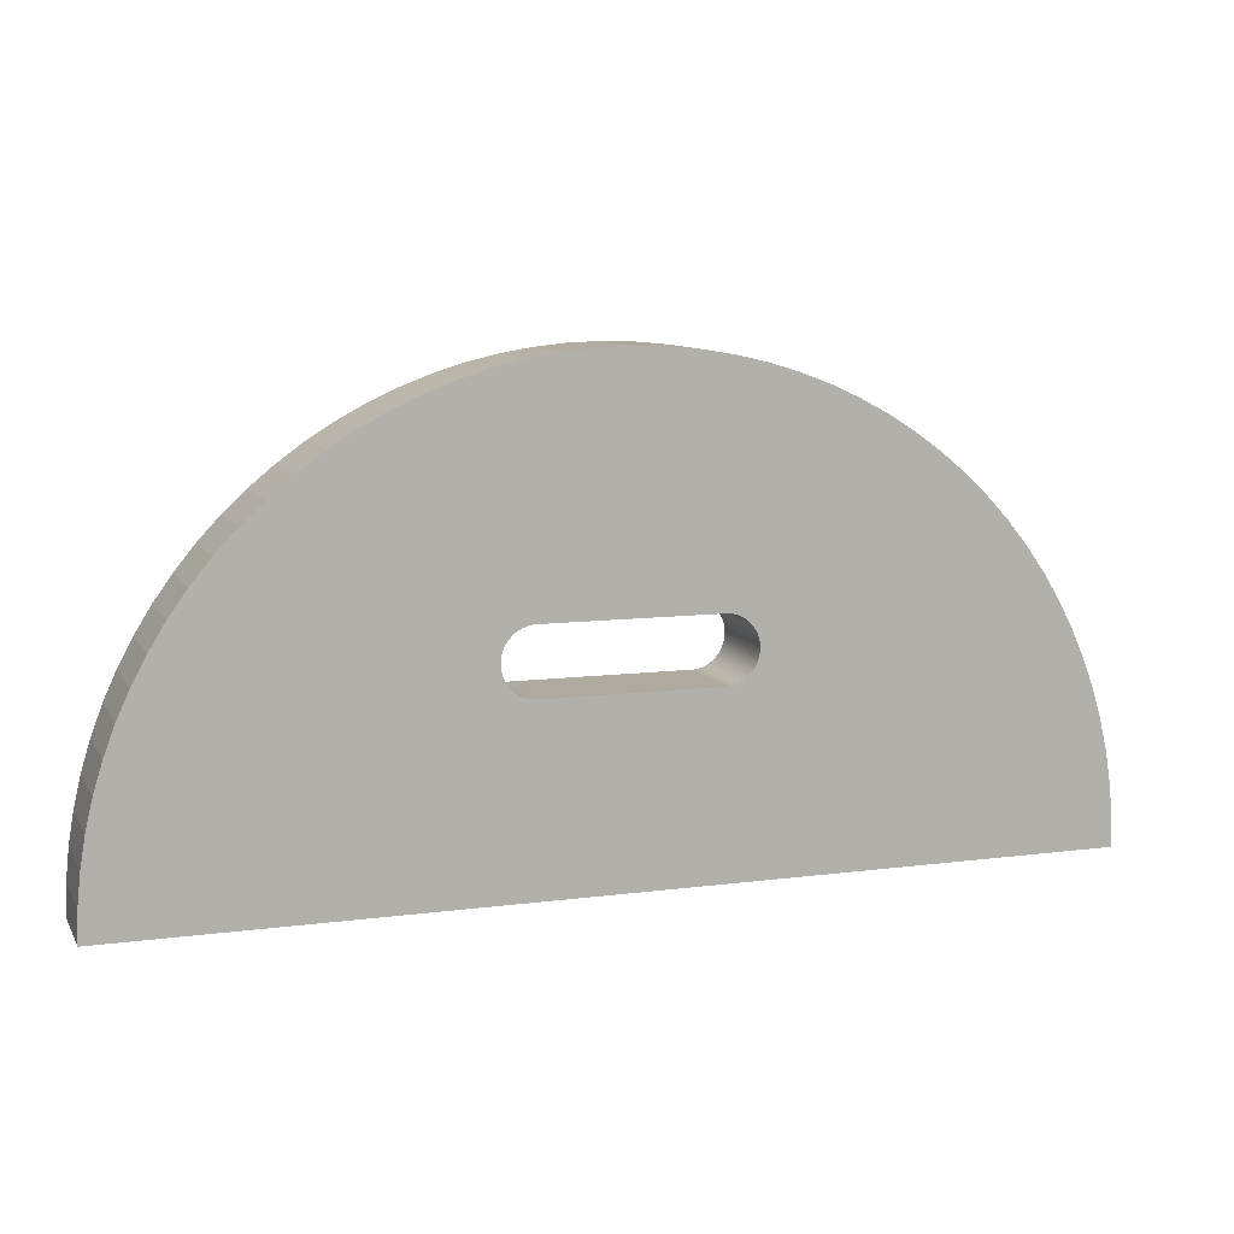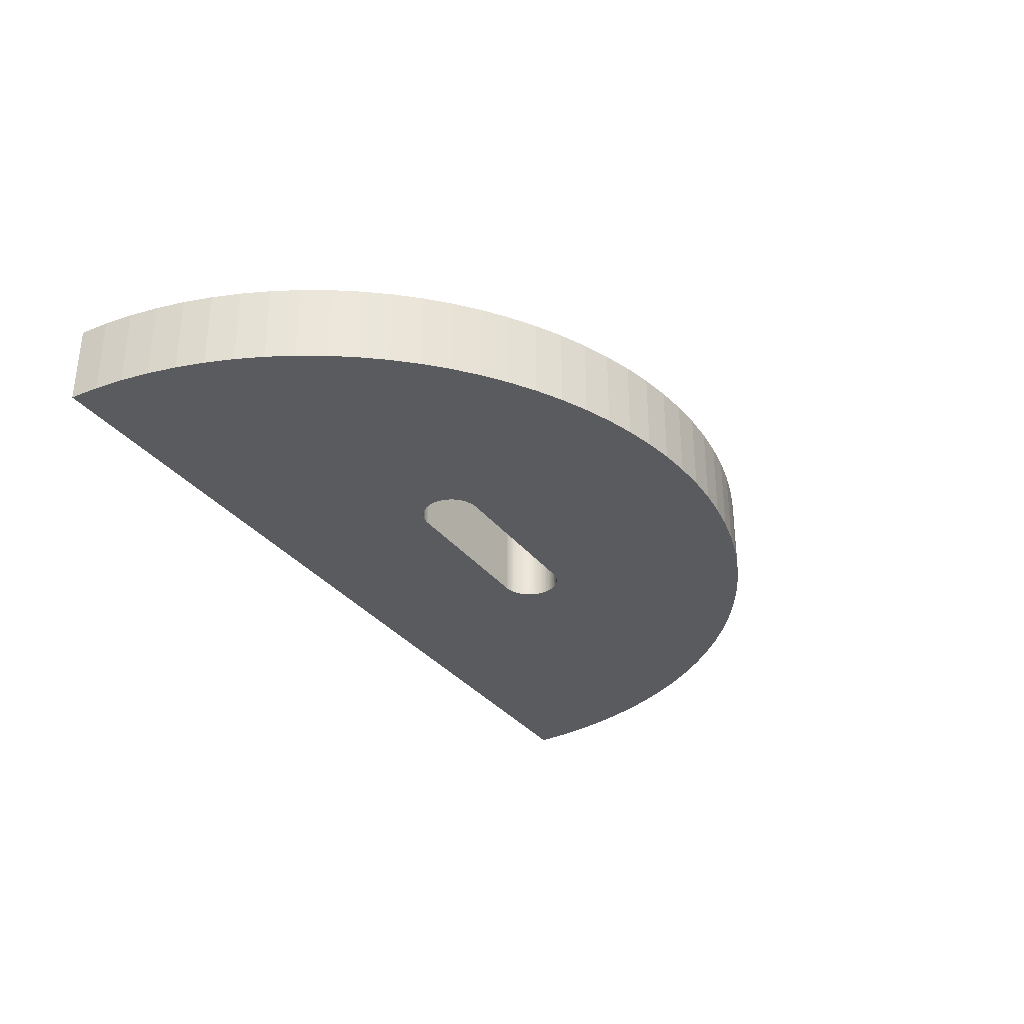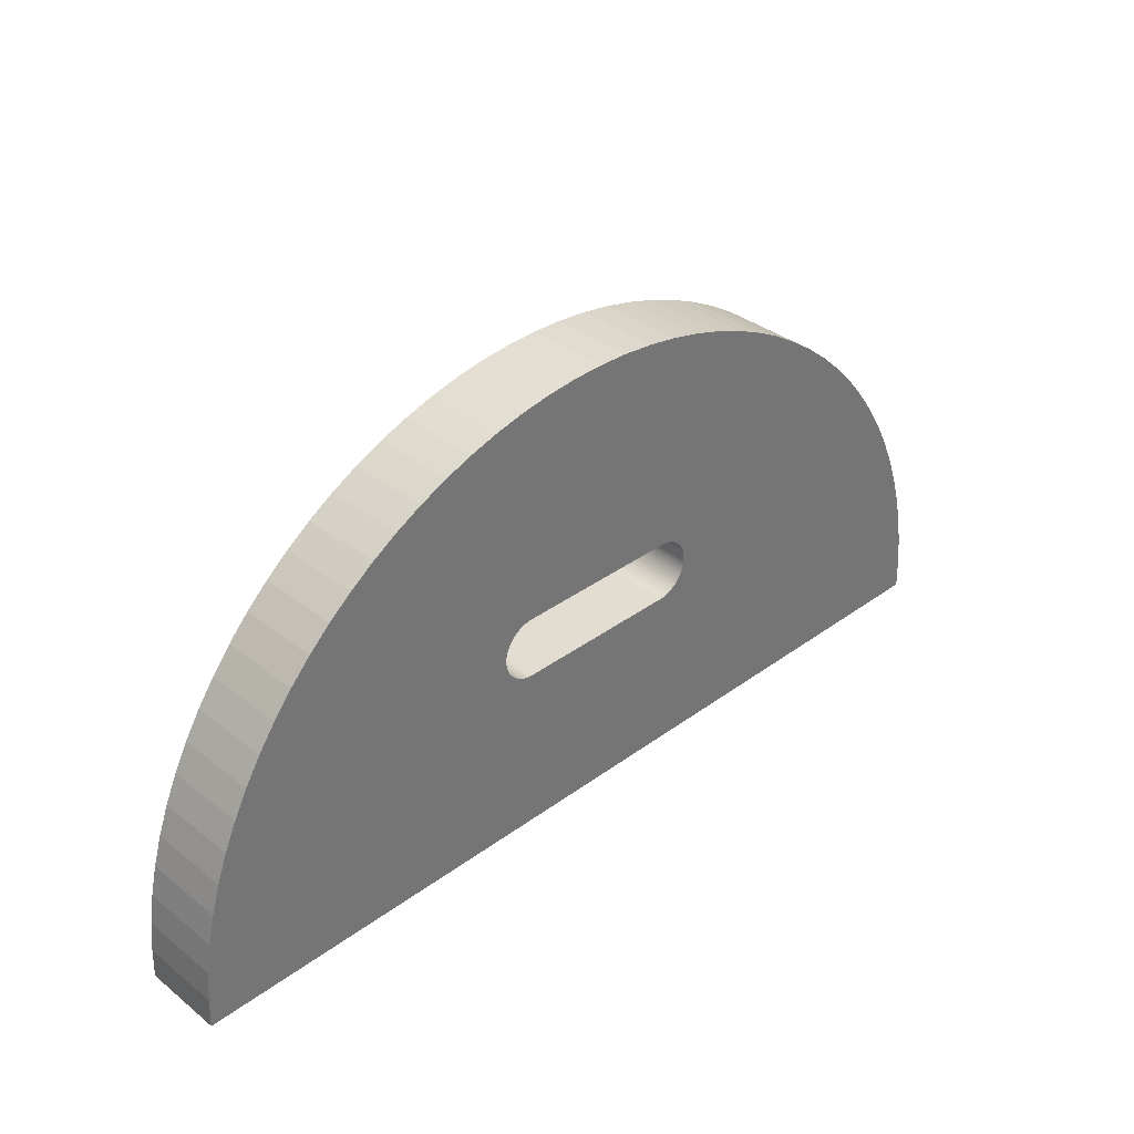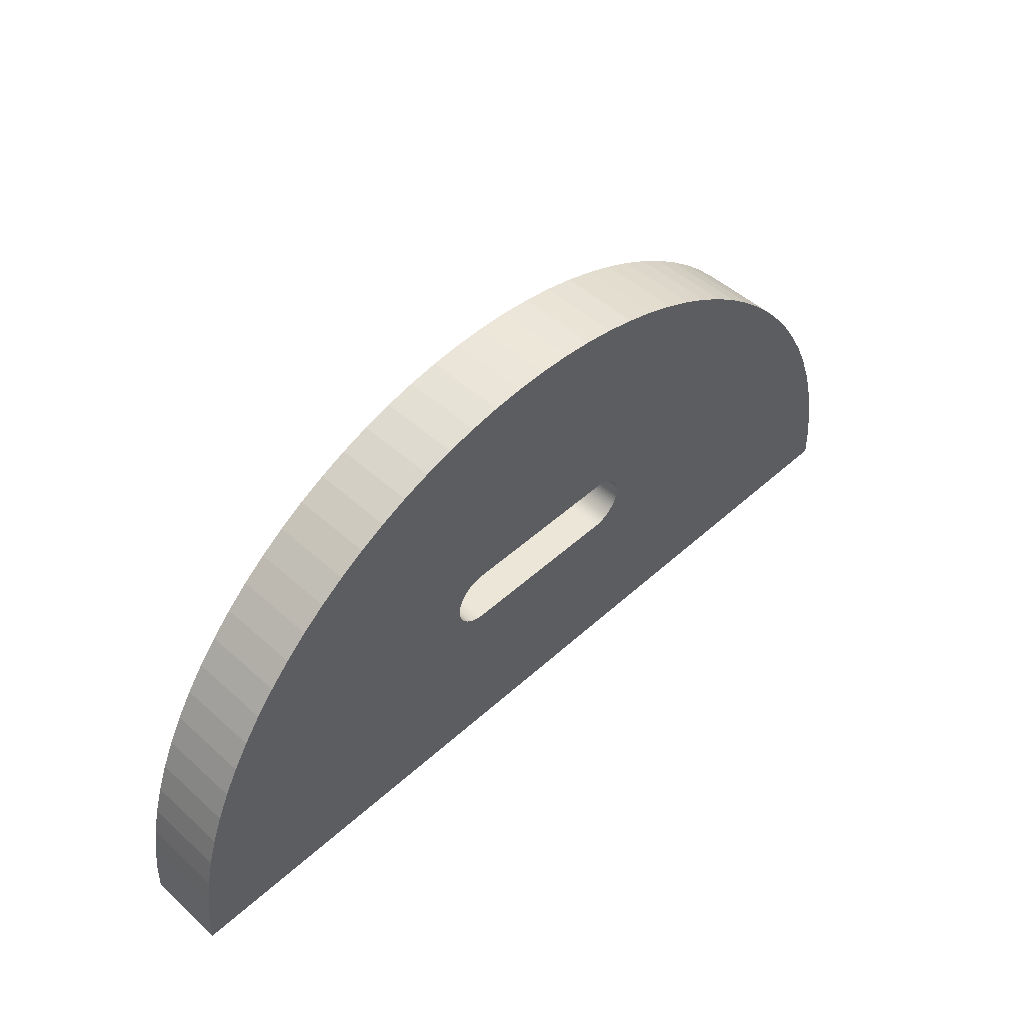
<metadata>
{"format":"obj","ext":"obj","renderer":"f3d","projection":"perspective","resolution":1024,"background":"white","views":[{"elev":9.5,"azim":-19.0,"up":"+Z"},{"elev":-32.8,"azim":-58.6,"up":"+Y"},{"elev":35.4,"azim":135.9,"up":"+Z"},{"elev":49.1,"azim":-45.1,"up":"+Z"}]}
</metadata>
<code>
o bottom_CUCurve.5137
v 0.001411 0 0.2836
v 0.002027 0 0.3022
v 0.003859 0 0.3207
v 0.006884 0 0.3389
v 0.01108 0 0.3568
v 0.01642 0 0.3744
v 0.02289 0 0.3916
v 0.03047 0 0.4083
v 0.03912 0 0.4245
v 0.04883 0 0.4401
v 0.05957 0 0.4551
v 0.07133 0 0.4695
v 0.08407 0 0.4831
v 0.09769 0 0.4958
v 0.112 0 0.5076
v 0.1271 0 0.5183
v 0.1427 0 0.528
v 0.1589 0 0.5367
v 0.1756 0 0.5443
v 0.1928 0 0.5507
v 0.2104 0 0.5561
v 0.2283 0 0.5603
v 0.2465 0 0.5633
v 0.265 0 0.5651
v 0.2836 0 0.5657
v 0.3023 0 0.5651
v 0.3207 0 0.5633
v 0.339 0 0.5603
v 0.3569 0 0.5561
v 0.3745 0 0.5507
v 0.3916 0 0.5443
v 0.4084 0 0.5367
v 0.4246 0 0.528
v 0.4402 0 0.5183
v 0.4552 0 0.5076
v 0.4696 0 0.4958
v 0.4832 0 0.4831
v 0.4959 0 0.4695
v 0.5077 0 0.4551
v 0.5184 0 0.4401
v 0.5282 0 0.4245
v 0.5368 0 0.4083
v 0.5444 0 0.3916
v 0.5509 0 0.3744
v 0.5562 0 0.3568
v 0.5604 0 0.3389
v 0.5634 0 0.3207
v 0.5653 0 0.3022
v 0.5659 0 0.2836
v 0.5548 0 0.2836
v 0.5241 0 0.2836
v 0.4777 0 0.2836
v 0.4195 0 0.2836
v 0.3535 0 0.2836
v 0.2836 0 0.2836
v 0.2137 0 0.2836
v 0.1478 0 0.2836
v 0.08961 0 0.2836
v 0.04322 0 0.2836
v 0.01252 0 0.2836
v 0.3351 0 0.4277
v 0.2321 0 0.4277
v 0.2309 0 0.4276
v 0.2297 0 0.4275
v 0.2285 0 0.4272
v 0.2273 0 0.4269
v 0.2261 0 0.4265
v 0.225 0 0.426
v 0.2239 0 0.4255
v 0.2228 0 0.4249
v 0.2218 0 0.4242
v 0.2208 0 0.4235
v 0.2199 0 0.4227
v 0.219 0 0.4218
v 0.2182 0 0.4209
v 0.2174 0 0.4199
v 0.2167 0 0.4189
v 0.2161 0 0.4179
v 0.2155 0 0.4168
v 0.215 0 0.4157
v 0.2146 0 0.4145
v 0.2142 0 0.4134
v 0.214 0 0.4122
v 0.2138 0 0.4109
v 0.2137 0 0.4097
v 0.2136 0 0.4085
v 0.2137 0 0.4072
v 0.2138 0 0.406
v 0.214 0 0.4048
v 0.2142 0 0.4036
v 0.2146 0 0.4024
v 0.215 0 0.4013
v 0.2155 0 0.4002
v 0.2161 0 0.3991
v 0.2167 0 0.398
v 0.2174 0 0.397
v 0.2182 0 0.3961
v 0.219 0 0.3951
v 0.2199 0 0.3943
v 0.2208 0 0.3935
v 0.2218 0 0.3927
v 0.2228 0 0.3921
v 0.2239 0 0.3915
v 0.225 0 0.3909
v 0.2261 0 0.3905
v 0.2273 0 0.3901
v 0.2285 0 0.3897
v 0.2297 0 0.3895
v 0.2309 0 0.3893
v 0.2321 0 0.3893
v 0.2335 0 0.3893
v 0.2374 0 0.3893
v 0.2434 0 0.3893
v 0.2512 0 0.3893
v 0.2604 0 0.3893
v 0.2708 0 0.3893
v 0.2818 0 0.3893
v 0.2932 0 0.3893
v 0.3046 0 0.3893
v 0.3156 0 0.3893
v 0.3259 0 0.3893
v 0.3351 0 0.3893
v 0.3364 0 0.3893
v 0.3376 0 0.3895
v 0.3388 0 0.3897
v 0.34 0 0.3901
v 0.3412 0 0.3905
v 0.3423 0 0.3909
v 0.3434 0 0.3915
v 0.3444 0 0.3921
v 0.3455 0 0.3927
v 0.3465 0 0.3935
v 0.3474 0 0.3943
v 0.3483 0 0.3951
v 0.3491 0 0.3961
v 0.3499 0 0.397
v 0.3506 0 0.398
v 0.3512 0 0.3991
v 0.3518 0 0.4002
v 0.3523 0 0.4013
v 0.3527 0 0.4024
v 0.353 0 0.4036
v 0.3533 0 0.4048
v 0.3535 0 0.406
v 0.3536 0 0.4072
v 0.3537 0 0.4085
v 0.3536 0 0.4097
v 0.3535 0 0.4109
v 0.3533 0 0.4122
v 0.353 0 0.4134
v 0.3527 0 0.4145
v 0.3523 0 0.4157
v 0.3518 0 0.4168
v 0.3512 0 0.4179
v 0.3506 0 0.4189
v 0.3499 0 0.4199
v 0.3491 0 0.4209
v 0.3483 0 0.4218
v 0.3474 0 0.4227
v 0.3465 0 0.4235
v 0.3455 0 0.4242
v 0.3444 0 0.4249
v 0.3434 0 0.4255
v 0.3423 0 0.426
v 0.3412 0 0.4265
v 0.34 0 0.4269
v 0.3388 0 0.4272
v 0.3376 0 0.4275
v 0.3364 0 0.4276
v 0.3455 0.05 0.4242
v 0.3444 0.05 0.4249
v 0.4777 0.05 0.2836
v 0.4195 0.05 0.2836
v 0.2836 0.05 0.5657
v 0.3023 0.05 0.5651
v 0.5368 0.05 0.4083
v 0.3527 0.05 0.4024
v 0.03912 0.05 0.4245
v 0.2142 0.05 0.4134
v 0.02289 0.05 0.3916
v 0.2285 0.05 0.3897
v 0.5184 0.05 0.4401
v 0.34 0.05 0.4269
v 0.3474 0.05 0.4227
v 0.3465 0.05 0.4235
v 0.2199 0.05 0.4227
v 0.219 0.05 0.4218
v 0.03047 0.05 0.4083
v 0.215 0.05 0.4013
v 0.3569 0.05 0.5561
v 0.3745 0.05 0.5507
v 0.1589 0.05 0.5367
v 0.4246 0.05 0.528
v 0.3499 0.05 0.4199
v 0.3491 0.05 0.4209
v 0.5282 0.05 0.4245
v 0.3537 0.05 0.4085
v 0.1756 0.05 0.5443
v 0.3916 0.05 0.5443
v 0.112 0.05 0.5076
v 0.4696 0.05 0.4958
v 0.2167 0.05 0.4189
v 0.2161 0.05 0.4179
v 0.5509 0.05 0.3744
v 0.3046 0.05 0.3893
v 0.002027 0.05 0.3022
v 0.3535 0.05 0.2836
v 0.3535 0.05 0.406
v 0.3536 0.05 0.4072
v 0.2138 0.05 0.4109
v 0.2137 0.05 0.4097
v 0.2465 0.05 0.5633
v 0.3207 0.05 0.5633
v 0.07133 0.05 0.4695
v 0.4959 0.05 0.4695
v 0.3412 0.05 0.4265
v 0.3535 0.05 0.4109
v 0.3533 0.05 0.4122
v 0.2174 0.05 0.397
v 0.2218 0.05 0.3927
v 0.2932 0.05 0.3893
v 0.3434 0.05 0.3915
v 0.3444 0.05 0.3921
v 0.2239 0.05 0.3915
v 0.5562 0.05 0.3568
v 0.5604 0.05 0.3389
v 0.04883 0.05 0.4401
v 0.2321 0.05 0.4277
v 0.2239 0.05 0.4255
v 0.2228 0.05 0.4249
v 0.2138 0.05 0.406
v 0.5444 0.05 0.3916
v 0.2335 0.05 0.3893
v 0.2283 0.05 0.5603
v 0.3523 0.05 0.4157
v 0.3518 0.05 0.4168
v 0.219 0.05 0.3951
v 0.2199 0.05 0.3943
v 0.3388 0.05 0.3897
v 0.5548 0.05 0.2836
v 0.05957 0.05 0.4551
v 0.2297 0.05 0.4275
v 0.2285 0.05 0.4272
v 0.006884 0.05 0.3389
v 0.08407 0.05 0.4831
v 0.09769 0.05 0.4958
v 0.3523 0.05 0.4013
v 0.4832 0.05 0.4831
v 0.3364 0.05 0.4276
v 0.215 0.05 0.4157
v 0.2146 0.05 0.4145
v 0.2136 0.05 0.4085
v 0.3465 0.05 0.3935
v 0.3388 0.05 0.4272
v 0.265 0.05 0.5651
v 0.2273 0.05 0.4269
v 0.003859 0.05 0.3207
v 0.5653 0.05 0.3022
v 0.2261 0.05 0.4265
v 0.353 0.05 0.4134
v 0.01108 0.05 0.3568
v 0.01642 0.05 0.3744
v 0.214 0.05 0.4048
v 0.3499 0.05 0.397
v 0.1928 0.05 0.5507
v 0.2104 0.05 0.5561
v 0.225 0.05 0.426
v 0.3483 0.05 0.4218
v 0.3506 0.05 0.398
v 0.2512 0.05 0.3893
v 0.2604 0.05 0.3893
v 0.4402 0.05 0.5183
v 0.2155 0.05 0.4002
v 0.2374 0.05 0.3893
v 0.34 0.05 0.3901
v 0.3412 0.05 0.3905
v 0.04322 0.05 0.2836
v 0.339 0.05 0.5603
v 0.2297 0.05 0.3895
v 0.3512 0.05 0.4179
v 0.3351 0.05 0.3893
v 0.3364 0.05 0.3893
v 0.001411 0.05 0.2836
v 0.214 0.05 0.4122
v 0.225 0.05 0.3909
v 0.3434 0.05 0.4255
v 0.2208 0.05 0.4235
v 0.1271 0.05 0.5183
v 0.4552 0.05 0.5076
v 0.3506 0.05 0.4189
v 0.2836 0.05 0.2836
v 0.2174 0.05 0.4199
v 0.5659 0.05 0.2836
v 0.4084 0.05 0.5367
v 0.3533 0.05 0.4048
v 0.2137 0.05 0.4072
v 0.3423 0.05 0.3909
v 0.5634 0.05 0.3207
v 0.2309 0.05 0.4276
v 0.3536 0.05 0.4097
v 0.2182 0.05 0.3961
v 0.2228 0.05 0.3921
v 0.2321 0.05 0.3893
v 0.5241 0.05 0.2836
v 0.1478 0.05 0.2836
v 0.08961 0.05 0.2836
v 0.5077 0.05 0.4551
v 0.3527 0.05 0.4145
v 0.3156 0.05 0.3893
v 0.3474 0.05 0.3943
v 0.3351 0.05 0.4277
v 0.3376 0.05 0.4275
v 0.3518 0.05 0.4002
v 0.2208 0.05 0.3935
v 0.2146 0.05 0.4024
v 0.1427 0.05 0.528
v 0.2218 0.05 0.4242
v 0.3455 0.05 0.3927
v 0.3376 0.05 0.3895
v 0.2155 0.05 0.4168
v 0.3491 0.05 0.3961
v 0.2167 0.05 0.398
v 0.01252 0.05 0.2836
v 0.2261 0.05 0.3905
v 0.2708 0.05 0.3893
v 0.2182 0.05 0.4209
v 0.2309 0.05 0.3893
v 0.3423 0.05 0.426
v 0.2142 0.05 0.4036
v 0.2137 0.05 0.2836
v 0.2161 0.05 0.3991
v 0.3259 0.05 0.3893
v 0.2818 0.05 0.3893
v 0.2434 0.05 0.3893
v 0.353 0.05 0.4036
v 0.3512 0.05 0.3991
v 0.3483 0.05 0.3951
v 0.2273 0.05 0.3901
f 2 1 60
f 2 60 59
f 2 59 58
f 2 58 57
f 2 57 56
f 2 56 55
f 2 55 54
f 2 54 53
f 2 53 52
f 2 52 51
f 2 51 50
f 2 50 49
f 2 49 48
f 3 2 48
f 3 48 47
f 4 3 47
f 4 47 46
f 5 4 46
f 5 46 45
f 6 5 45
f 6 45 44
f 7 6 44
f 7 44 110
f 110 44 111
f 111 44 112
f 112 44 113
f 113 44 114
f 114 44 115
f 115 44 116
f 116 44 117
f 117 44 118
f 118 44 119
f 119 44 120
f 120 44 121
f 121 44 122
f 122 44 43
f 7 110 109
f 123 122 43
f 7 109 108
f 124 123 43
f 7 108 107
f 125 124 43
f 7 107 106
f 126 125 43
f 7 106 105
f 127 126 43
f 7 105 104
f 128 127 43
f 7 104 103
f 129 128 43
f 7 103 102
f 130 129 43
f 8 7 102
f 130 43 42
f 8 102 101
f 131 130 42
f 8 101 100
f 132 131 42
f 8 100 99
f 133 132 42
f 8 99 98
f 134 133 42
f 8 98 97
f 135 134 42
f 8 97 96
f 136 135 42
f 8 96 95
f 137 136 42
f 8 95 94
f 138 137 42
f 8 94 93
f 139 138 42
f 8 93 92
f 140 139 42
f 8 92 91
f 141 140 42
f 8 91 90
f 142 141 42
f 8 90 89
f 143 142 42
f 8 89 88
f 144 143 42
f 8 88 87
f 145 144 42
f 8 87 86
f 146 145 42
f 9 8 86
f 146 42 41
f 9 86 85
f 147 146 41
f 9 85 84
f 148 147 41
f 9 84 83
f 149 148 41
f 9 83 82
f 150 149 41
f 9 82 81
f 151 150 41
f 9 81 80
f 152 151 41
f 9 80 79
f 153 152 41
f 9 79 78
f 154 153 41
f 9 78 77
f 155 154 41
f 9 77 76
f 156 155 41
f 9 76 75
f 157 156 41
f 9 75 74
f 158 157 41
f 9 74 73
f 159 158 41
f 9 73 72
f 160 159 41
f 9 72 71
f 161 160 41
f 9 71 70
f 162 161 41
f 10 9 70
f 162 41 40
f 10 70 69
f 163 162 40
f 10 69 68
f 164 163 40
f 10 68 67
f 165 164 40
f 10 67 66
f 166 165 40
f 10 66 65
f 167 166 40
f 10 65 64
f 168 167 40
f 10 64 63
f 169 168 40
f 10 63 62
f 61 169 40
f 10 62 61
f 10 61 40
f 11 10 40
f 11 40 39
f 12 11 39
f 12 39 38
f 13 12 38
f 13 38 37
f 14 13 37
f 14 37 36
f 15 14 36
f 15 36 35
f 16 15 35
f 16 35 34
f 17 16 34
f 17 34 33
f 18 17 33
f 18 33 32
f 19 18 32
f 19 32 31
f 20 19 31
f 20 31 30
f 21 20 30
f 21 30 29
f 22 21 29
f 22 29 28
f 23 22 28
f 23 28 27
f 24 23 27
f 24 27 26
f 25 24 26
f 206 323 283
f 206 277 323
f 206 306 277
f 206 305 306
f 206 330 305
f 206 291 330
f 206 207 291
f 206 173 207
f 206 172 173
f 206 304 172
f 206 240 304
f 206 293 240
f 206 258 293
f 257 258 206
f 257 298 258
f 244 298 257
f 244 226 298
f 261 226 244
f 261 225 226
f 262 225 261
f 262 204 225
f 180 204 262
f 180 303 204
f 303 233 204
f 233 274 204
f 274 334 204
f 334 270 204
f 270 271 204
f 271 325 204
f 325 333 204
f 333 221 204
f 221 205 204
f 205 309 204
f 309 332 204
f 332 281 204
f 281 232 204
f 180 327 303
f 282 232 281
f 180 279 327
f 319 232 282
f 180 181 279
f 239 232 319
f 180 338 181
f 275 232 239
f 180 324 338
f 276 232 275
f 180 285 324
f 297 232 276
f 180 224 285
f 222 232 297
f 180 302 224
f 223 232 222
f 188 302 180
f 223 176 232
f 188 220 302
f 318 176 223
f 188 314 220
f 253 176 318
f 188 238 314
f 310 176 253
f 188 237 238
f 337 176 310
f 188 301 237
f 321 176 337
f 188 219 301
f 264 176 321
f 188 322 219
f 269 176 264
f 188 331 322
f 336 176 269
f 188 273 331
f 313 176 336
f 188 189 273
f 247 176 313
f 188 315 189
f 177 176 247
f 188 329 315
f 335 176 177
f 188 263 329
f 295 176 335
f 188 231 263
f 208 176 295
f 188 296 231
f 209 176 208
f 188 252 296
f 197 176 209
f 178 252 188
f 197 196 176
f 178 211 252
f 300 196 197
f 178 210 211
f 217 196 300
f 178 284 210
f 218 196 217
f 178 179 284
f 260 196 218
f 178 251 179
f 308 196 260
f 178 250 251
f 235 196 308
f 178 320 250
f 236 196 235
f 178 203 320
f 280 196 236
f 178 202 203
f 290 196 280
f 178 292 202
f 194 196 290
f 178 326 292
f 195 196 194
f 178 187 326
f 268 196 195
f 178 186 187
f 184 196 268
f 178 287 186
f 185 196 184
f 178 317 287
f 170 196 185
f 178 230 317
f 171 196 170
f 227 230 178
f 171 182 196
f 227 229 230
f 286 182 171
f 227 267 229
f 328 182 286
f 227 259 267
f 216 182 328
f 227 256 259
f 183 182 216
f 227 243 256
f 254 182 183
f 227 242 243
f 312 182 254
f 227 299 242
f 249 182 312
f 227 228 299
f 311 182 249
f 227 311 228
f 227 182 311
f 241 182 227
f 241 307 182
f 214 307 241
f 214 215 307
f 245 215 214
f 245 248 215
f 246 248 245
f 246 201 248
f 200 201 246
f 200 289 201
f 288 289 200
f 288 272 289
f 316 272 288
f 316 193 272
f 192 193 316
f 192 294 193
f 198 294 192
f 198 199 294
f 265 199 198
f 265 191 199
f 266 191 265
f 266 190 191
f 234 190 266
f 234 278 190
f 212 278 234
f 212 213 278
f 255 213 212
f 255 175 213
f 174 175 255
f 125 126 275 239
f 28 29 190 278
f 43 44 204 232
f 97 98 237 301
f 118 119 205 221
f 138 139 313 336
f 107 108 279 181
f 129 130 223 222
f 139 140 247 313
f 79 80 250 320
f 48 49 293 258
f 99 100 314 238
f 7 8 188 180
f 122 123 282 281
f 45 46 226 225
f 91 92 189 315
f 112 113 334 274
f 1 2 206 283
f 31 32 294 199
f 16 17 316 288
f 90 91 315 329
f 69 70 230 229
f 18 19 198 192
f 146 147 300 197
f 14 15 200 246
f 149 150 260 218
f 153 154 280 236
f 167 168 312 254
f 103 104 285 224
f 117 118 221 333
f 105 106 338 324
f 23 24 255 212
f 134 135 321 337
f 9 10 227 178
f 3 4 244 257
f 162 163 286 171
f 163 164 328 286
f 63 64 242 299
f 152 153 236 235
f 72 73 186 287
f 58 59 277 306
f 98 99 238 237
f 34 35 289 272
f 109 110 303 327
f 155 156 194 290
f 11 12 214 241
f 40 41 196 182
f 120 121 332 309
f 158 159 184 268
f 19 20 265 198
f 81 82 179 251
f 64 65 243 242
f 42 43 232 176
f 21 22 234 266
f 150 151 308 260
f 13 14 246 245
f 140 141 177 247
f 55 56 330 291
f 62 63 299 228
f 6 7 180 262
f 37 38 215 248
f 8 9 178 188
f 26 27 213 175
f 71 72 287 317
f 36 37 248 201
f 135 136 264 321
f 76 77 202 292
f 80 81 251 250
f 95 96 219 322
f 49 50 240 293
f 124 125 239 319
f 161 162 171 170
f 32 33 193 294
f 154 155 290 280
f 66 67 259 256
f 54 55 291 207
f 78 79 320 203
f 52 53 173 172
f 143 144 208 295
f 96 97 301 219
f 166 167 254 183
f 51 52 172 304
f 25 26 175 174
f 87 88 231 296
f 131 132 253 318
f 24 25 174 255
f 104 105 324 285
f 30 31 199 191
f 128 129 222 297
f 47 48 258 298
f 65 66 256 243
f 101 102 302 220
f 46 47 298 226
f 141 142 335 177
f 44 45 225 204
f 113 114 270 334
f 67 68 267 259
f 115 116 325 271
f 159 160 185 184
f 12 13 245 214
f 89 90 329 263
f 5 6 262 261
f 4 5 261 244
f 73 74 187 186
f 116 117 333 325
f 75 76 292 326
f 160 161 170 185
f 147 148 217 300
f 110 111 233 303
f 88 89 263 231
f 27 28 278 213
f 74 75 326 187
f 29 30 191 190
f 22 23 212 234
f 137 138 336 269
f 108 109 327 279
f 83 84 210 284
f 15 16 288 200
f 156 157 195 194
f 20 21 266 265
f 127 128 297 276
f 164 165 216 328
f 39 40 182 307
f 70 71 317 230
f 168 169 249 312
f 93 94 331 273
f 17 18 192 316
f 59 60 323 277
f 77 78 203 202
f 82 83 284 179
f 106 107 181 338
f 68 69 229 267
f 123 124 319 282
f 145 146 197 209
f 57 58 306 305
f 60 1 283 323
f 136 137 269 264
f 144 145 209 208
f 114 115 271 270
f 84 85 211 210
f 151 152 235 308
f 133 134 337 310
f 33 34 272 193
f 85 86 252 211
f 41 42 176 196
f 142 143 295 335
f 121 122 281 332
f 92 93 273 189
f 50 51 304 240
f 119 120 309 205
f 35 36 201 289
f 2 3 257 206
f 130 131 318 223
f 38 39 307 215
f 56 57 305 330
f 111 112 274 233
f 165 166 183 216
f 132 133 310 253
f 94 95 322 331
f 126 127 276 275
f 100 101 220 314
f 148 149 218 217
f 53 54 207 173
f 169 61 311 249
f 10 11 241 227
f 61 62 228 311
f 102 103 224 302
f 86 87 296 252
f 157 158 268 195

</code>
